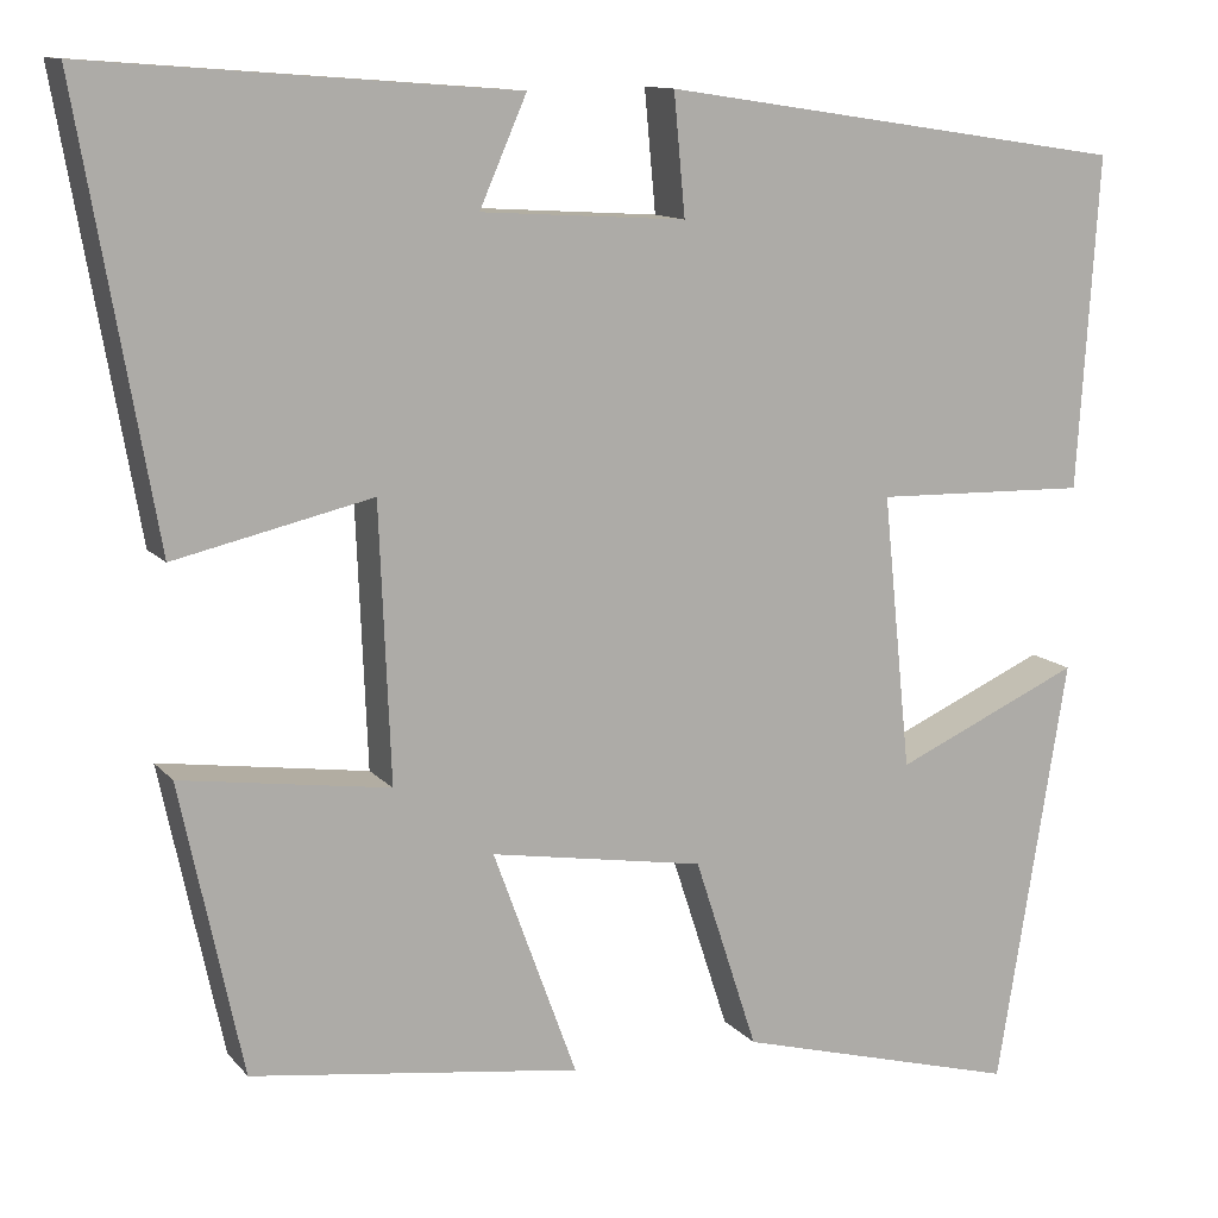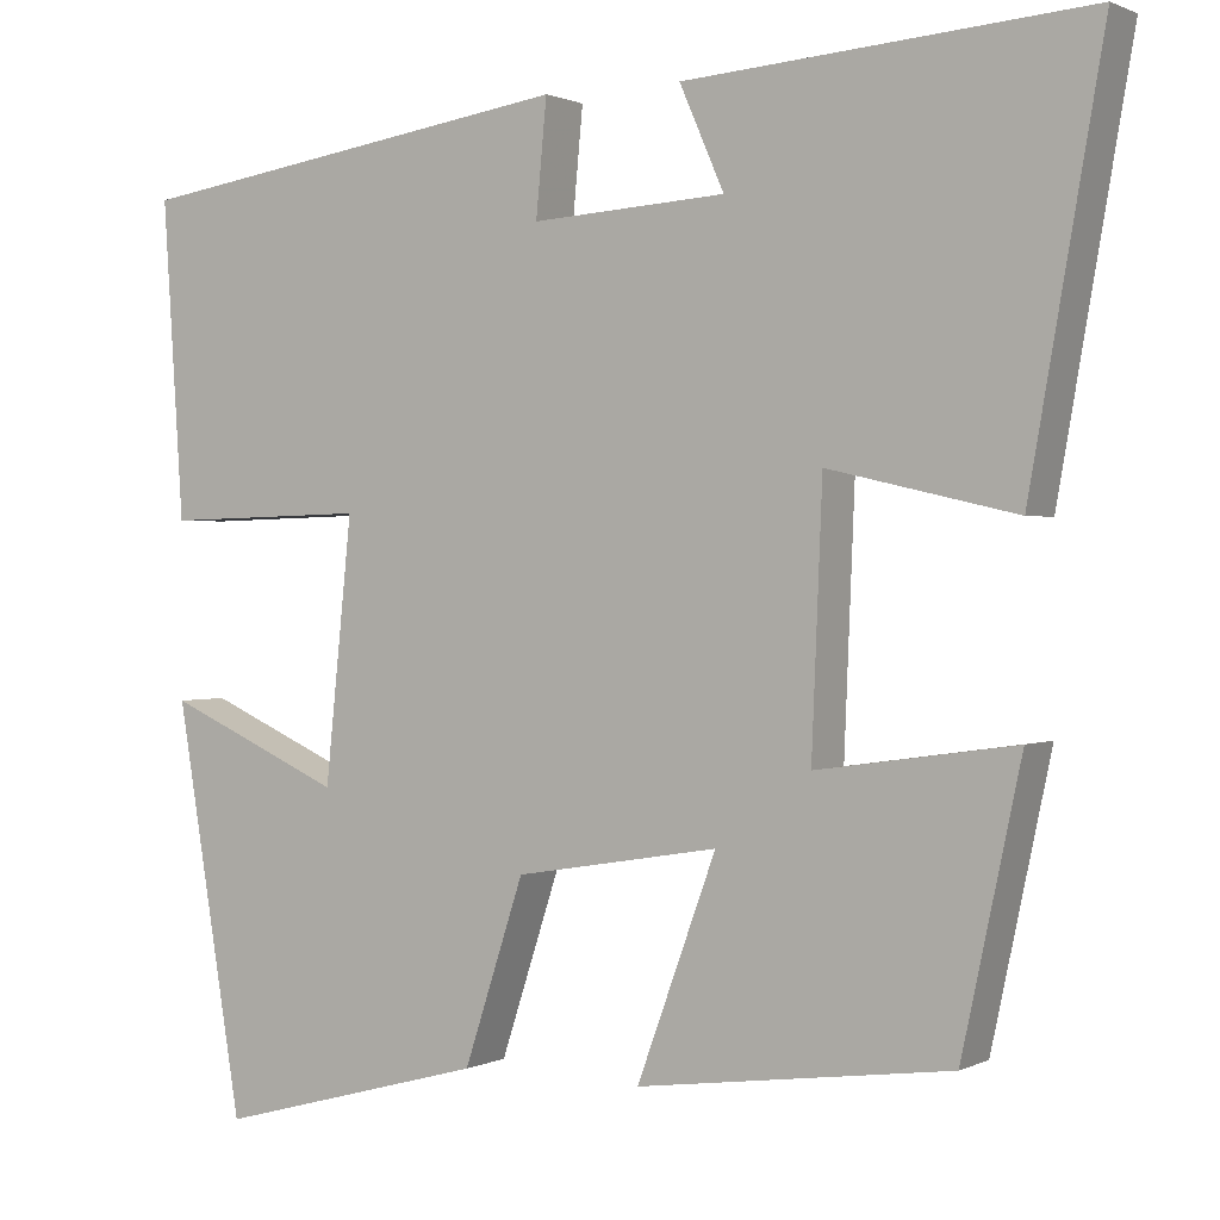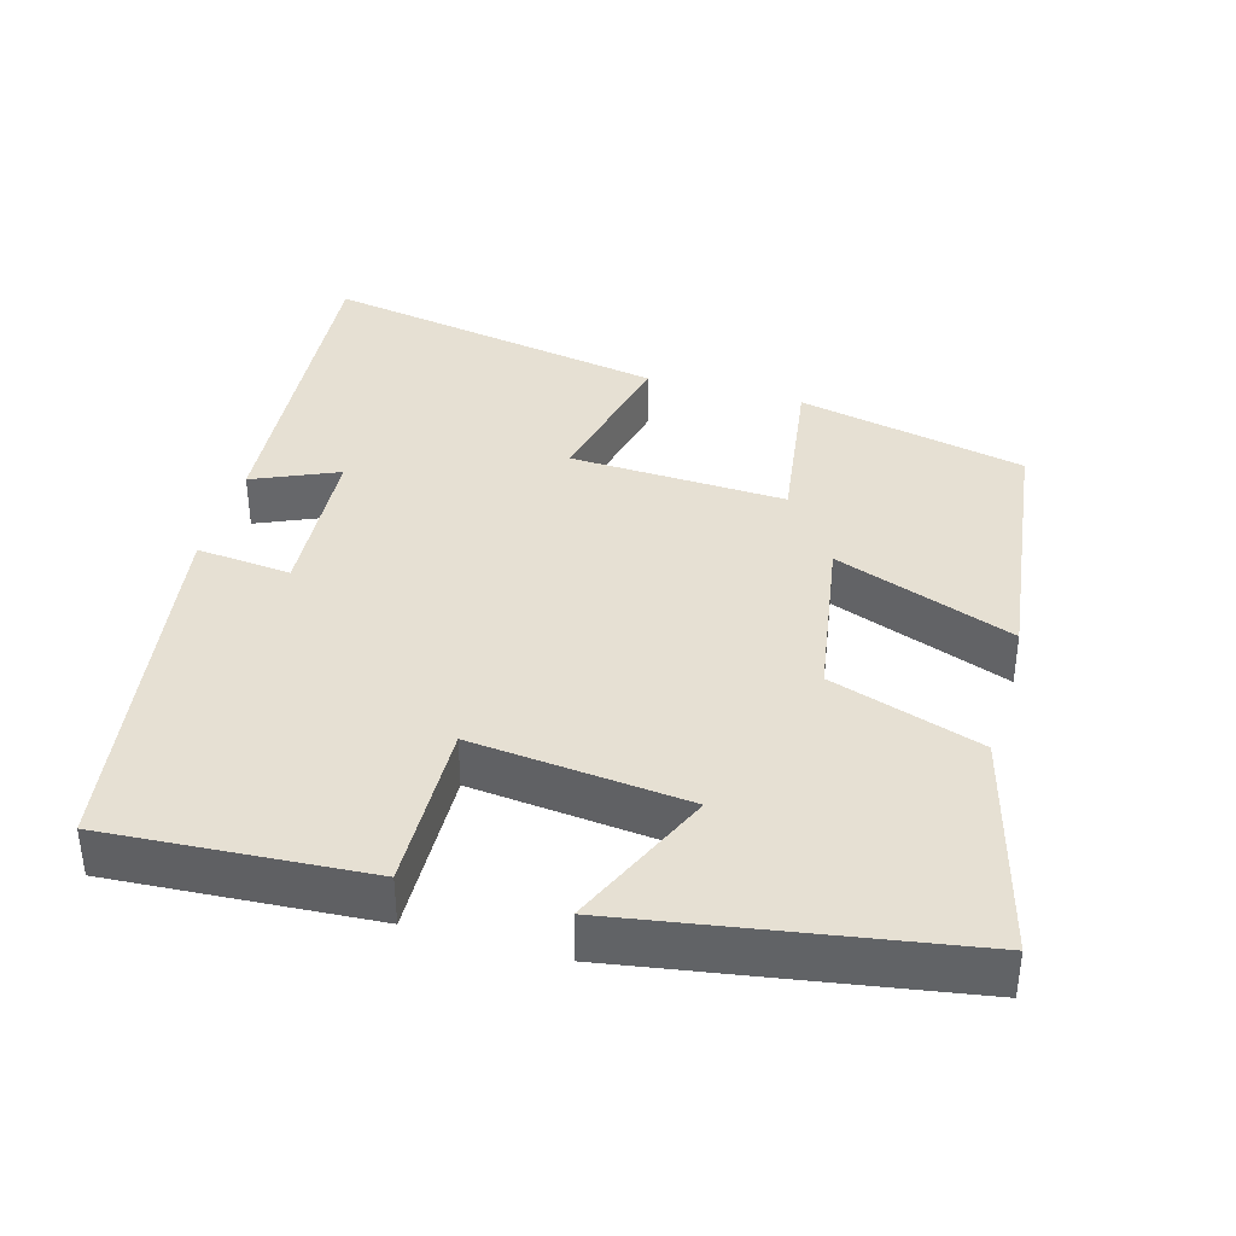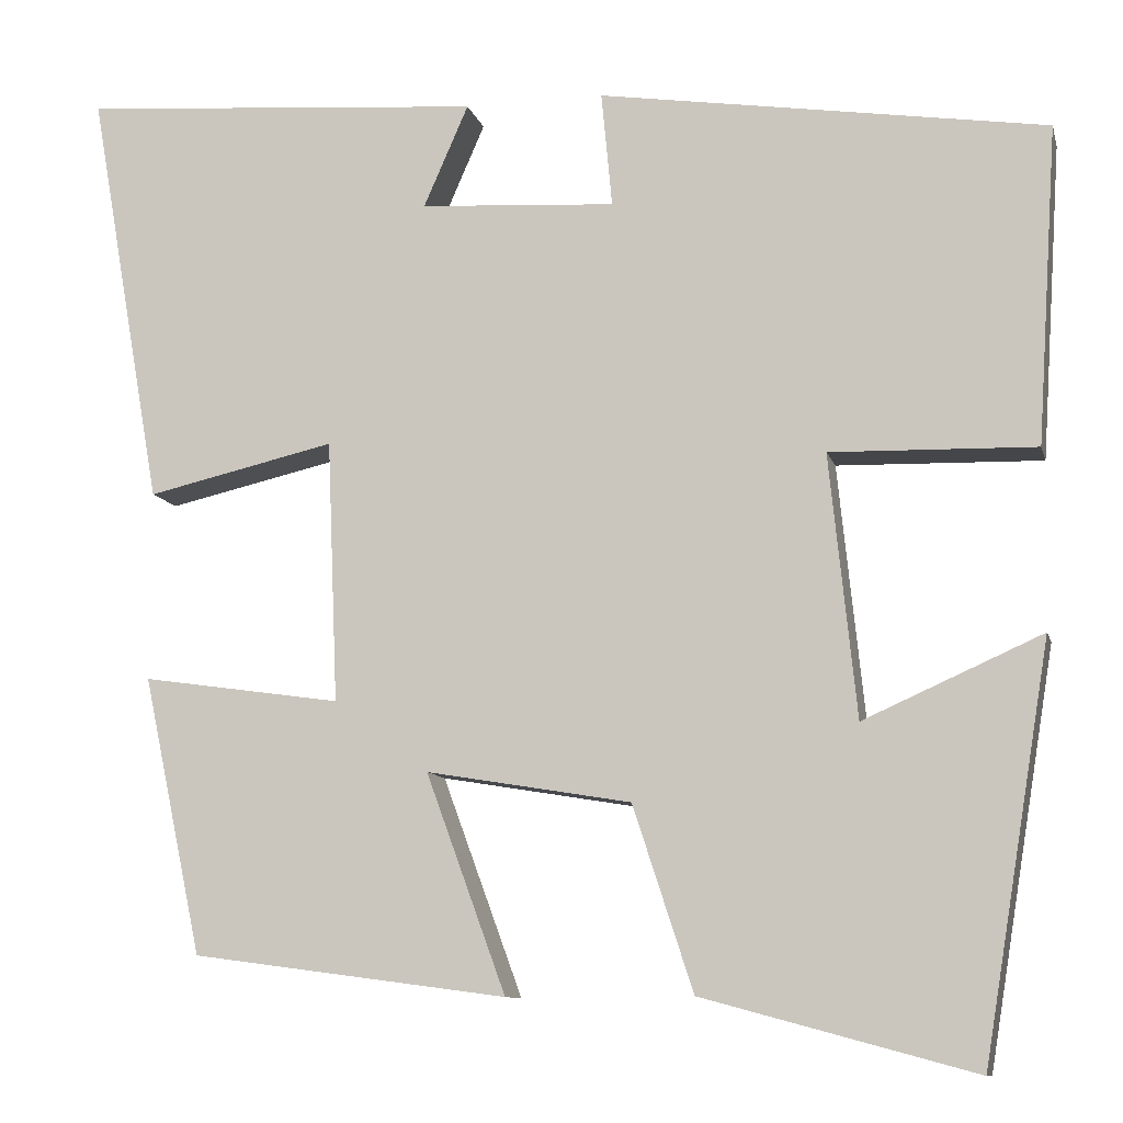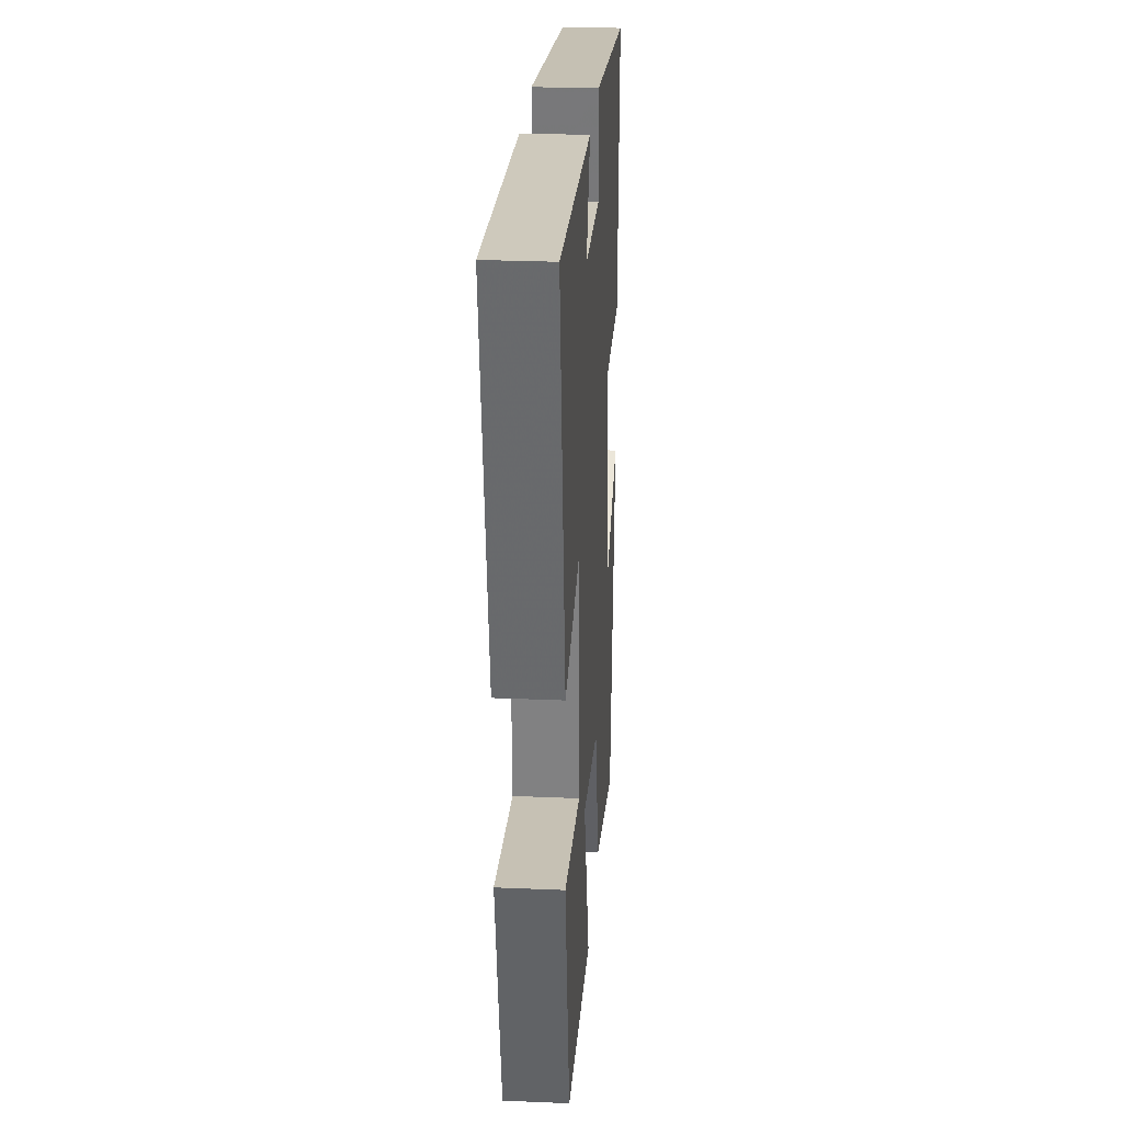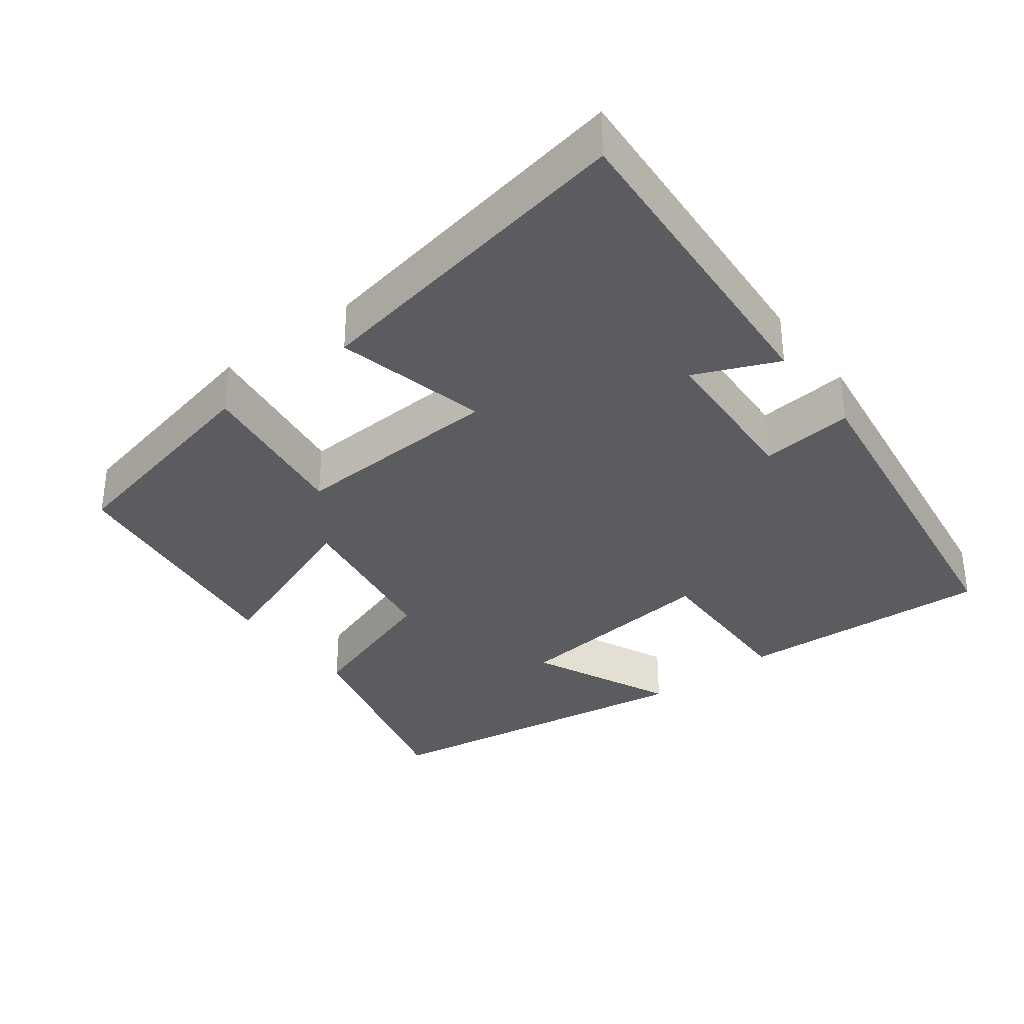
<metadata>
{"format":"obj","ext":"obj","renderer":"f3d","projection":"perspective","resolution":1024,"background":"white","views":[{"elev":11.9,"azim":-23.8,"up":"+Z"},{"elev":0.9,"azim":-148.8,"up":"+Z"},{"elev":38.4,"azim":105.9,"up":"+Y"},{"elev":-10.2,"azim":13.6,"up":"+Z"},{"elev":26.7,"azim":-86.2,"up":"+Z"},{"elev":-34.1,"azim":-52.3,"up":"+Y"}]}
</metadata>
<code>
v -0.434 0.07 -0.453
v -0.5 0.07 -0.144
v -0.278 0.07 -0.176
v -0.29 0.07 0.116
v -0.5 0.07 0.068
v -0.582 0.07 0.535
v -0.131 0.07 0.5
v -0.181 0.07 0.386
v 0.037 0.07 0.372
v 0.025 0.07 0.5
v 0.523 0.07 0.424
v 0.5 0.07 0.071
v 0.272 0.07 0.077
v 0.302 0.07 -0.215
v 0.5 0.07 -0.127
v 0.425 0.07 -0.582
v 0.123 0.07 -0.5
v 0.056 0.07 -0.295
v -0.172 0.07 -0.257
v -0.083 0.07 -0.5
v -0.434 0 -0.453
v -0.5 0 -0.144
v -0.278 0 -0.176
v -0.29 0 0.116
v -0.5 0 0.068
v -0.582 0 0.535
v -0.131 0 0.5
v -0.181 0 0.386
v 0.037 0 0.372
v 0.025 0 0.5
v 0.523 0 0.424
v 0.5 0 0.071
v 0.272 0 0.077
v 0.302 0 -0.215
v 0.5 0 -0.127
v 0.425 0 -0.582
v 0.123 0 -0.5
v 0.056 0 -0.295
v -0.172 0 -0.257
v -0.083 0 -0.5
f 1 2 3
f 20 1 3
f 19 20 3
f 18 19 3 4
f 16 17 18
f 16 18 4
f 14 15 16
f 14 16 4
f 13 14 4
f 11 12 13
f 10 11 13
f 9 10 13
f 8 9 13 4
f 5 6 7 8
f 4 5 8
f 23 22 21
f 23 21 40
f 23 40 39
f 24 23 39 38
f 38 37 36
f 24 38 36
f 36 35 34
f 24 36 34
f 24 34 33
f 33 32 31
f 33 31 30
f 33 30 29
f 24 33 29 28
f 28 27 26 25
f 28 25 24
f 1 21 22 2
f 2 22 23 3
f 3 23 24 4
f 4 24 25 5
f 5 25 26 6
f 6 26 27 7
f 7 27 28 8
f 8 28 29 9
f 9 29 30 10
f 10 30 31 11
f 11 31 32 12
f 12 32 33 13
f 13 33 34 14
f 14 34 35 15
f 15 35 36 16
f 16 36 37 17
f 17 37 38 18
f 18 38 39 19
f 19 39 40 20
f 20 40 21 1

</code>
